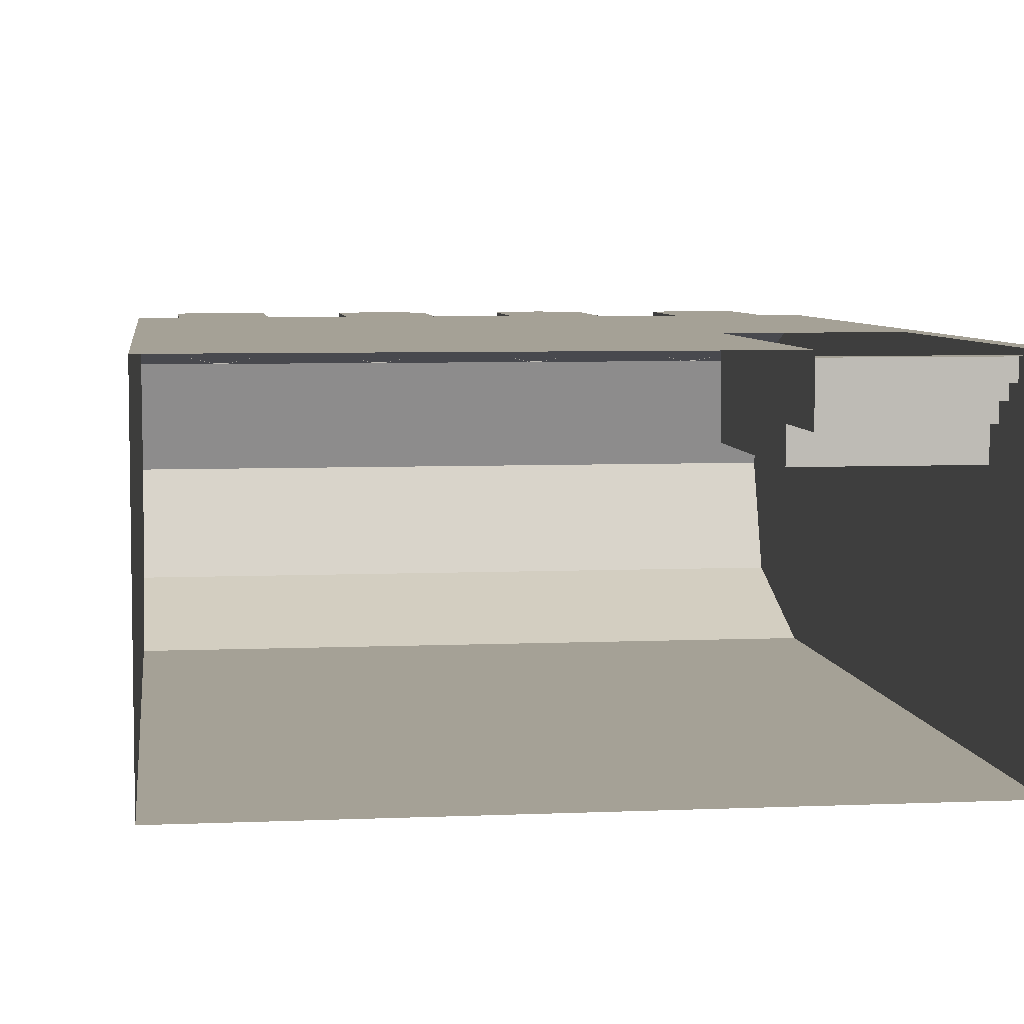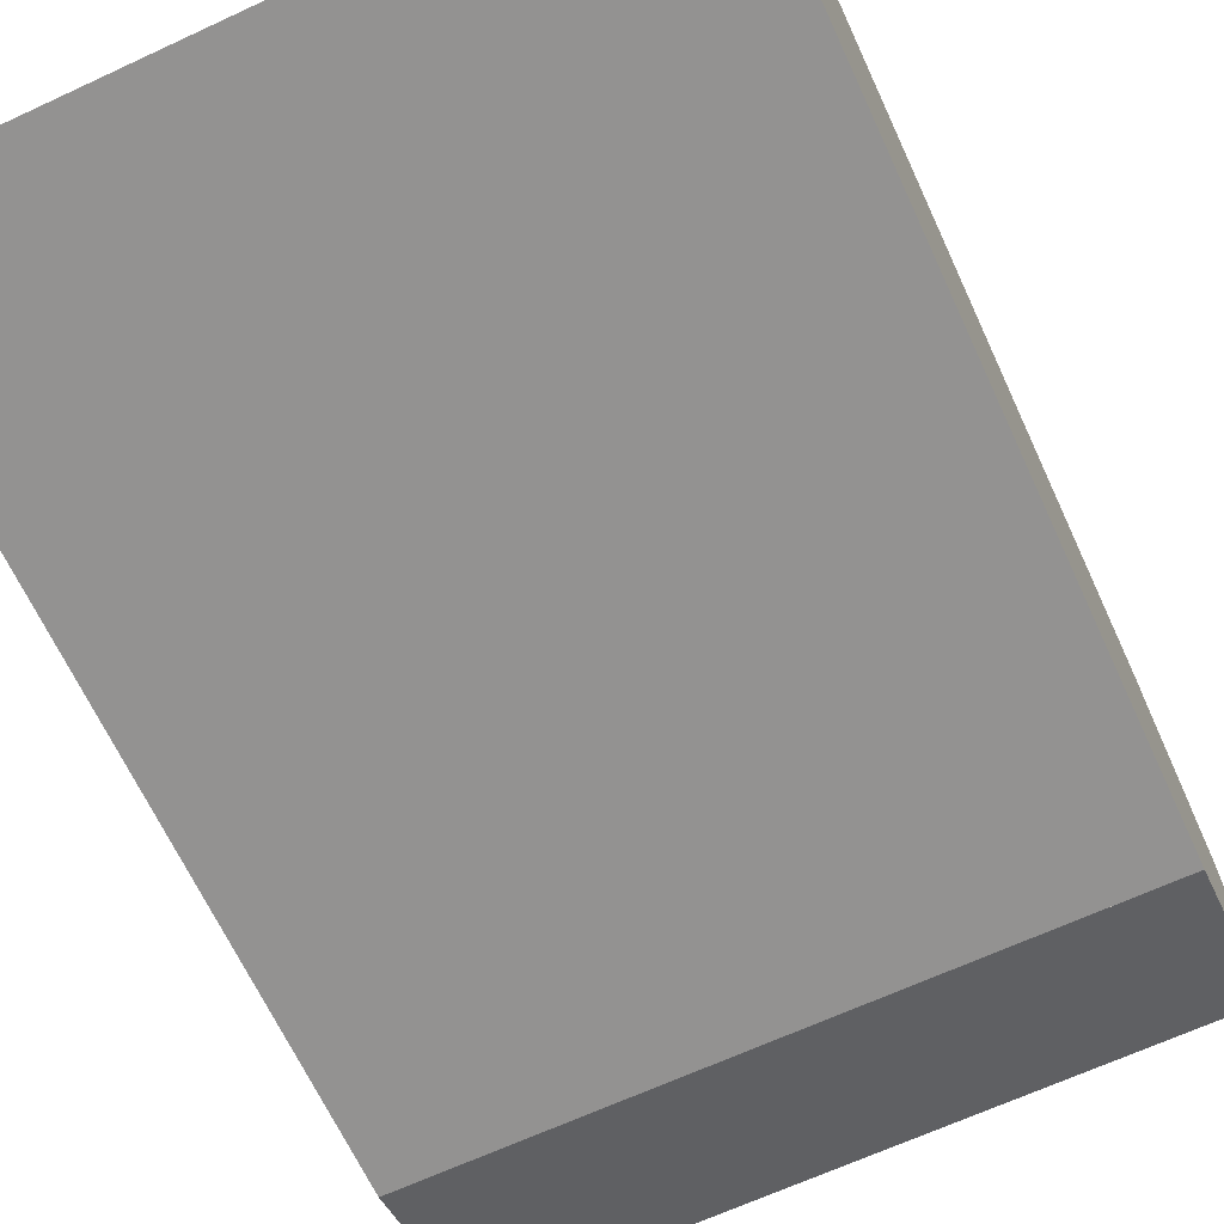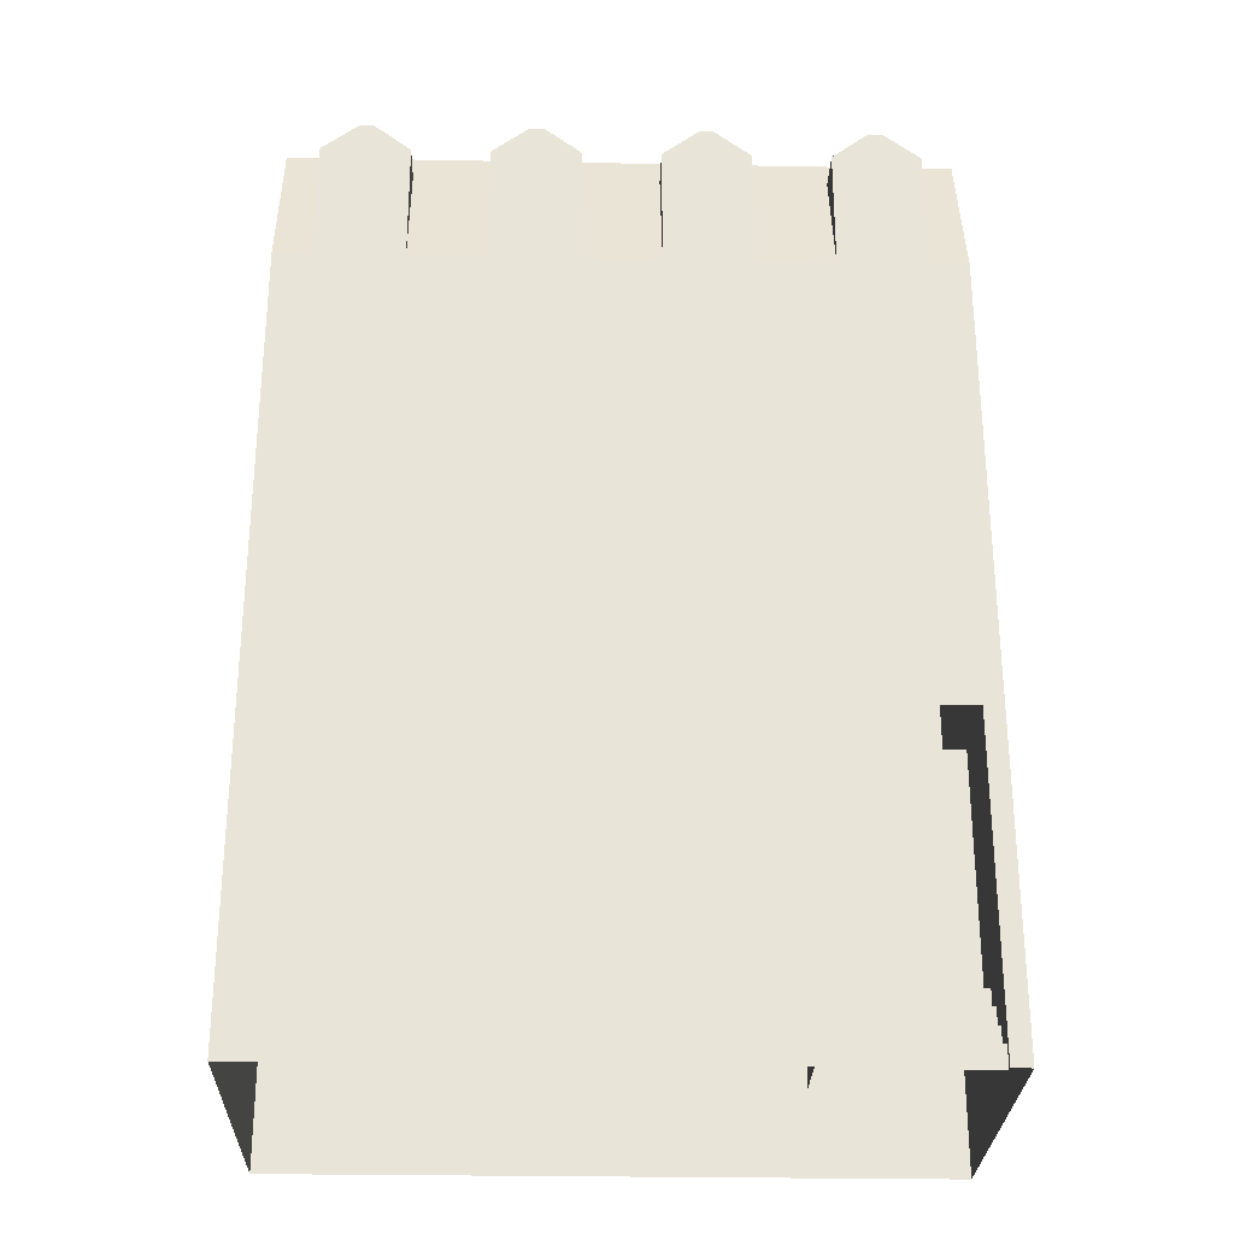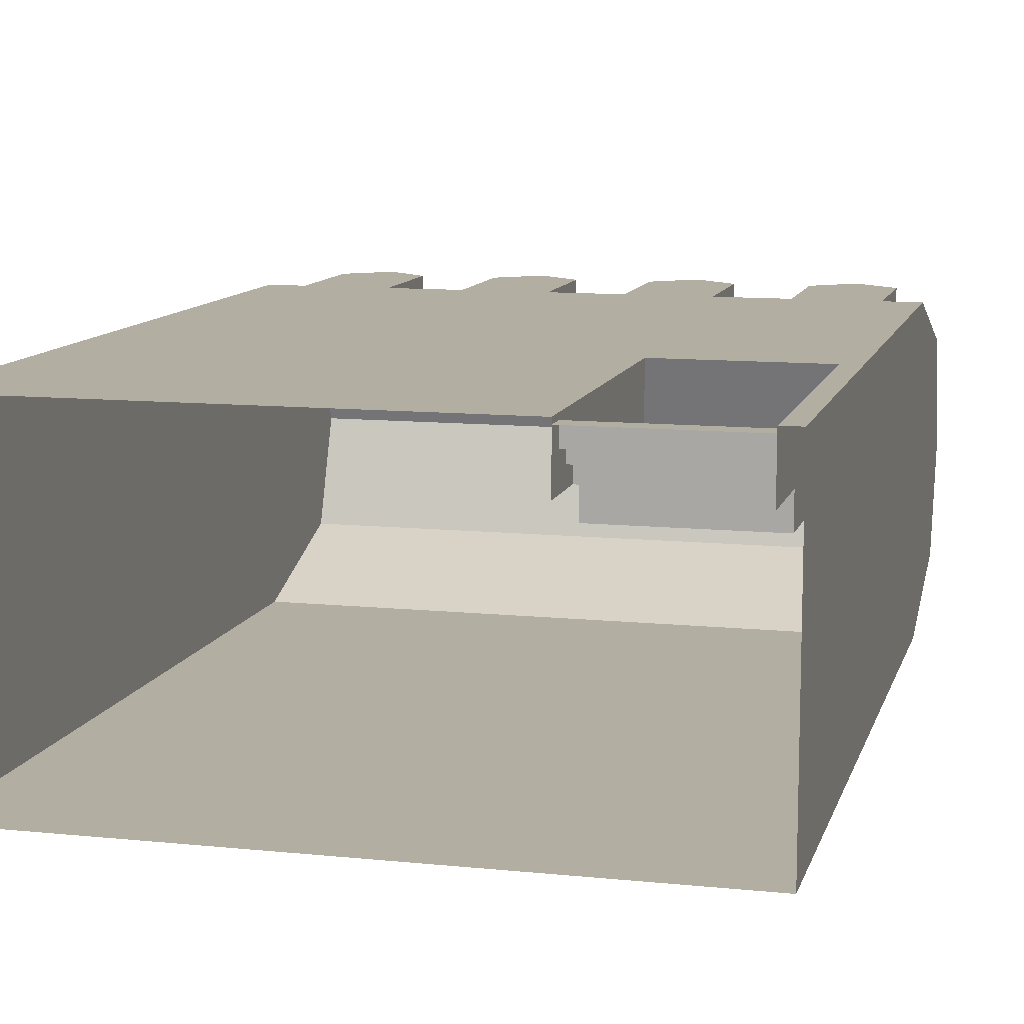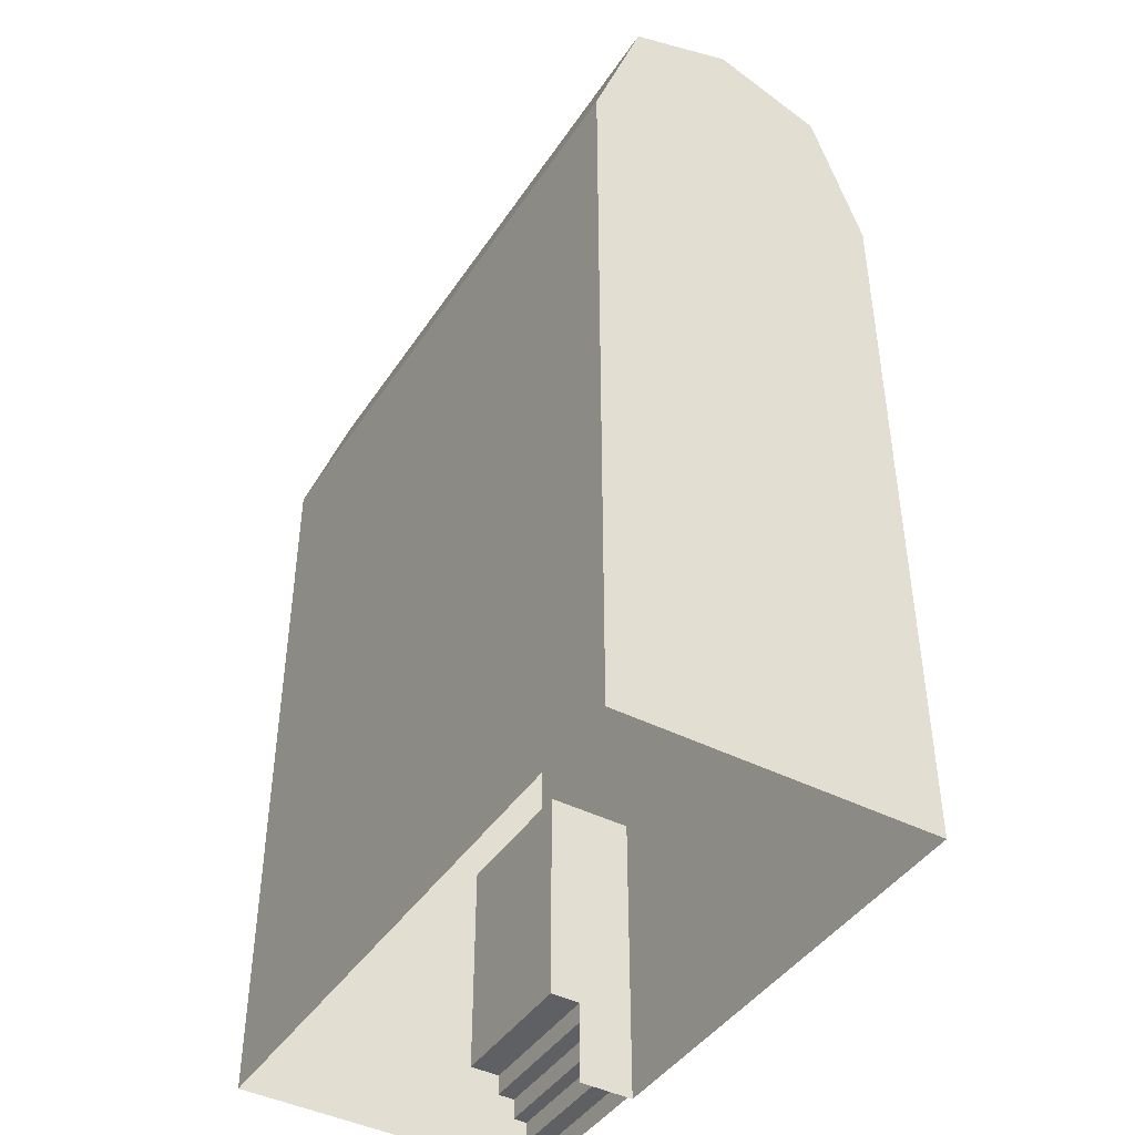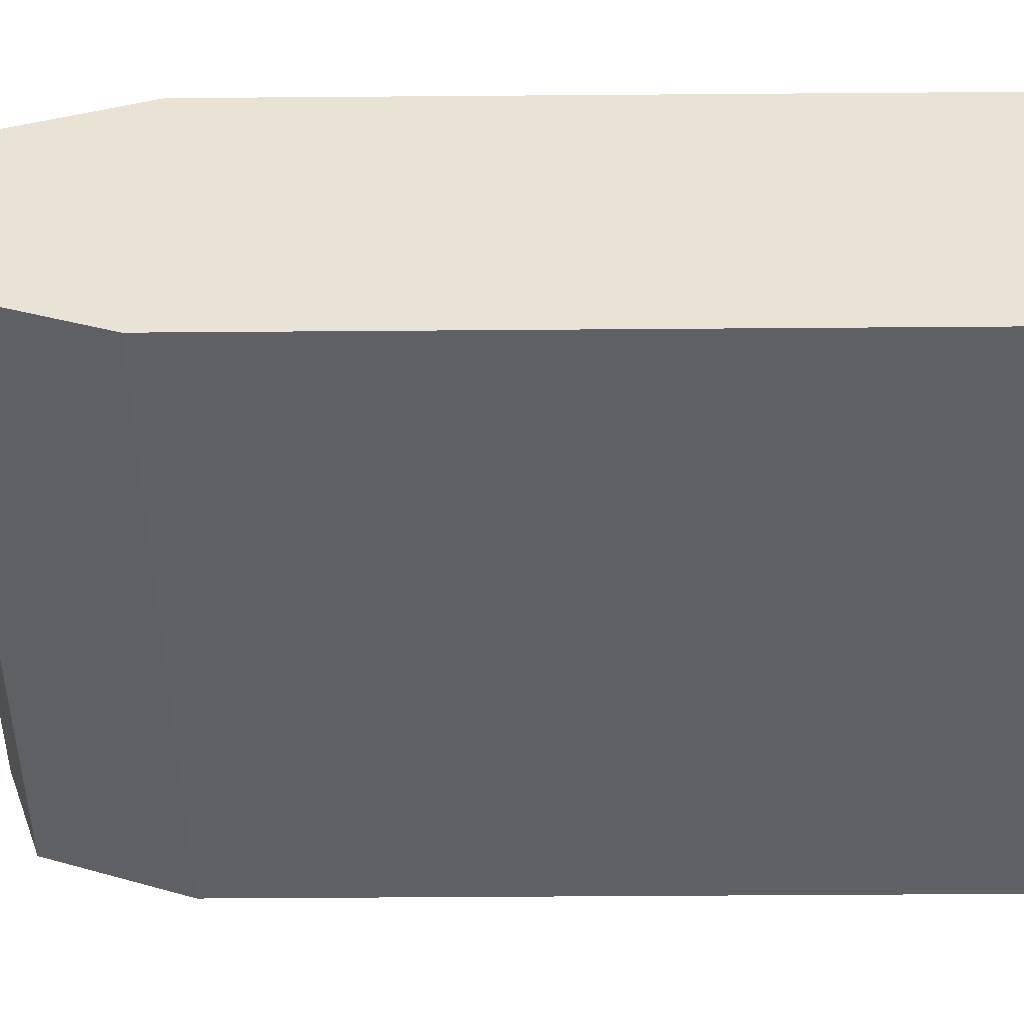
<metadata>
{"format":"obj","ext":"obj","renderer":"f3d","projection":"perspective","resolution":1024,"background":"white","views":[{"elev":6.0,"azim":-7.4,"up":"+Z"},{"elev":-66.5,"azim":24.9,"up":"+Z"},{"elev":-27.9,"azim":-1.6,"up":"+Y"},{"elev":10.8,"azim":14.3,"up":"+Z"},{"elev":-43.2,"azim":-121.1,"up":"+Y"},{"elev":-48.7,"azim":-89.5,"up":"+Z"}]}
</metadata>
<code>
v 4 0 2
v -2 9.539 2
v 4 0 -2
v 4 9.539 -0.706
v 2 9.539 2
v 2.468 9.539 2
v 3.532 11.05 1.479
v 2.468 11.05 1.479
v 3.532 9.539 2
v 3.532 11.05 2
v 2.468 11.05 2
v 3.089 11.4 1.358
v 2.911 11.4 1.358
v 3.089 11.4 2
v 2.911 11.4 2
v 2 11.92 -0.01965
v 4 9.539 0.6667
v 4 9.539 -2
v -1e-06 11.92 -0.01965
v -1e-06 11.42 -1.353
v -2 11.92 -0.01965
v -1e-06 11.42 1.353
v -1e-06 9.539 2
v -4 11.92 -0.01965
v 0.4679 9.539 2
v 1.532 11.05 1.479
v 0.4679 11.05 1.479
v 1.532 9.539 2
v 1.532 11.05 2
v 0.4679 11.05 2
v 1.089 11.4 1.358
v 0.9106 11.4 1.358
v 1.089 11.4 2
v 0.9106 11.4 2
v -1.532 9.539 2
v -0.4679 11.05 1.479
v -1.532 11.05 1.479
v -0.4679 9.539 2
v -0.4679 11.05 2
v -1.532 11.05 2
v -0.9106 11.4 1.358
v -1.089 11.4 1.358
v -0.9106 11.4 2
v -1.089 11.4 2
v -3.532 9.539 2
v -2.468 11.05 1.479
v -3.532 11.05 1.479
v -2.468 9.539 2
v -2.468 11.05 2
v -3.532 11.05 2
v -2.911 11.4 1.358
v -3.089 11.4 1.358
v -2.911 11.4 2
v -3.089 11.4 2
v 2 9.539 -2
v -4 11.42 -1.353
v -1e-06 9.539 -2
v -2 9.539 -2
v -2 11.42 -1.353
v 4 0 -0.706
v 4 0 0.6667
v 1.861 0 2
v 3.765 0 2
v 3.765 3.911 2
v 1.861 3.911 2
v 1.861 0 1.287
v 3.765 0 1.287
v 3.765 3.911 1.287
v 1.861 3.911 1.287
v 1.861 1.061 1.287
v 3.765 1.061 1.287
v 1.861 0.7956 1.287
v 1.861 0.5304 1.287
v 1.861 0.2652 1.287
v 3.765 0.2652 1.287
v 3.765 0.5304 1.287
v 3.765 0.7956 1.287
v 1.861 0.7956 1.508
v 1.861 0.5304 1.508
v 3.765 0.5304 1.508
v 3.765 0.7956 1.508
v 1.861 0.2652 1.688
v 1.861 0.5304 1.688
v 3.765 0.2652 1.688
v 3.765 0.5304 1.688
v 1.861 0 1.934
v 3.765 0 1.934
v 1.861 0.2652 1.934
v 3.765 0.2652 1.934
v 1.861 3.911 0.8933
v 1.861 1.061 0.8933
v 3.765 1.061 0.8933
v 3.765 3.911 0.8933
v 1.861 3.721 0.8933
v 3.567 1.061 0.8933
v 2.037 1.061 0.8933
v 3.567 3.721 0.8933
v 2.037 3.721 0.8933
v 4 11.92 -0.01965
v 2 11.42 -1.353
v 2 11.42 1.353
v -4 11.42 1.353
v -2 11.42 1.353
v 4 11.42 -1.353
v 4 11.42 1.353
v 4 9.539 2
v 3.529 9.539 2
v -3.436 0 2
v 3.468 3.911 2
v -3.436 9.539 2
v 3.468 9.539 2
v 3.436 0 -2
v -3.468 3.911 -2
v 3.436 9.539 -2
v -3.468 0 -2
v -3.468 9.539 -2
v -4 0 -2
v -4 0 2
v -4 9.539 -0.706
v -4 9.539 0.6667
v -4 9.539 -2
v -4 0 -0.706
v -4 0 0.6667
v -4 9.539 2
f 55 104 18
f 7 14 10
f 13 14 12
f 8 15 13
f 21 102 103
f 59 24 21
f 111 105 101
f 5 22 23
f 101 19 22
f 100 19 16
f 58 20 57
f 2 22 103
f 19 103 22
f 20 21 19
f 20 55 57
f 110 103 102
f 104 16 99
f 105 16 101
f 56 58 121
f 99 105 104
f 106 17 105
f 18 104 4
f 104 105 4
f 4 105 17
f 24 56 102
f 124 102 120
f 121 119 56
f 56 119 102
f 119 120 102
f 26 33 29
f 32 33 31
f 27 34 32
f 36 43 39
f 42 43 41
f 37 44 42
f 46 53 49
f 52 53 51
f 47 54 52
f 55 100 104
f 7 12 14
f 13 15 14
f 8 11 15
f 21 24 102
f 59 56 24
f 101 5 111
f 111 106 105
f 5 101 22
f 101 16 19
f 100 20 19
f 58 59 20
f 2 23 22
f 19 21 103
f 20 59 21
f 20 100 55
f 102 124 110
f 110 2 103
f 104 100 16
f 105 99 16
f 56 59 58
f 26 31 33
f 32 34 33
f 27 30 34
f 36 41 43
f 42 44 43
f 37 40 44
f 46 51 53
f 52 54 53
f 47 50 54
f 8 6 11
f 9 7 10
f 10 15 11
f 27 25 30
f 28 26 29
f 29 34 30
f 37 35 40
f 38 36 39
f 39 44 40
f 47 45 50
f 48 46 49
f 49 54 50
f 62 74 73
f 77 76 63
f 70 91 94
f 68 92 71
f 10 14 15
f 29 33 34
f 39 43 44
f 49 53 54
f 69 65 70
f 65 62 70
f 62 66 74
f 73 72 62
f 72 70 62
f 67 63 75
f 63 64 71
f 75 63 76
f 64 68 71
f 71 77 63
f 90 69 94
f 69 70 94
f 68 93 92
f 80 83 85
f 72 81 77
f 77 70 72
f 80 78 79
f 82 89 84
f 84 83 82
f 87 88 86
f 96 94 91
f 71 92 95
f 97 93 90
f 80 79 83
f 72 78 81
f 77 71 70
f 80 81 78
f 82 88 89
f 84 85 83
f 87 89 88
f 96 98 94
f 91 70 96
f 70 71 95
f 96 70 95
f 90 94 98
f 97 95 92
f 90 98 97
f 97 92 93
f 95 98 96
f 95 97 98
f 11 6 107
f 29 25 28
f 39 35 38
f 49 45 48
f 55 112 113
f 110 108 65
f 107 9 10
f 10 11 107
f 29 30 25
f 39 40 35
f 49 50 45
f 113 116 58
f 57 55 113
f 55 114 112
f 113 58 57
f 112 115 113
f 65 109 5
f 109 111 5
f 5 23 65
f 23 2 65
f 108 62 65
f 2 110 65
f 111 109 64
f 61 60 4
f 114 3 112
f 110 118 108
f 117 116 115
f 120 119 123
f 63 1 64
f 1 106 64
f 106 111 64
f 60 3 18
f 4 17 61
f 17 106 1
f 60 18 4
f 1 61 17
f 114 18 3
f 110 124 118
f 117 121 116
f 121 117 122
f 123 118 124
f 121 122 119
f 122 123 119
f 124 120 123

</code>
